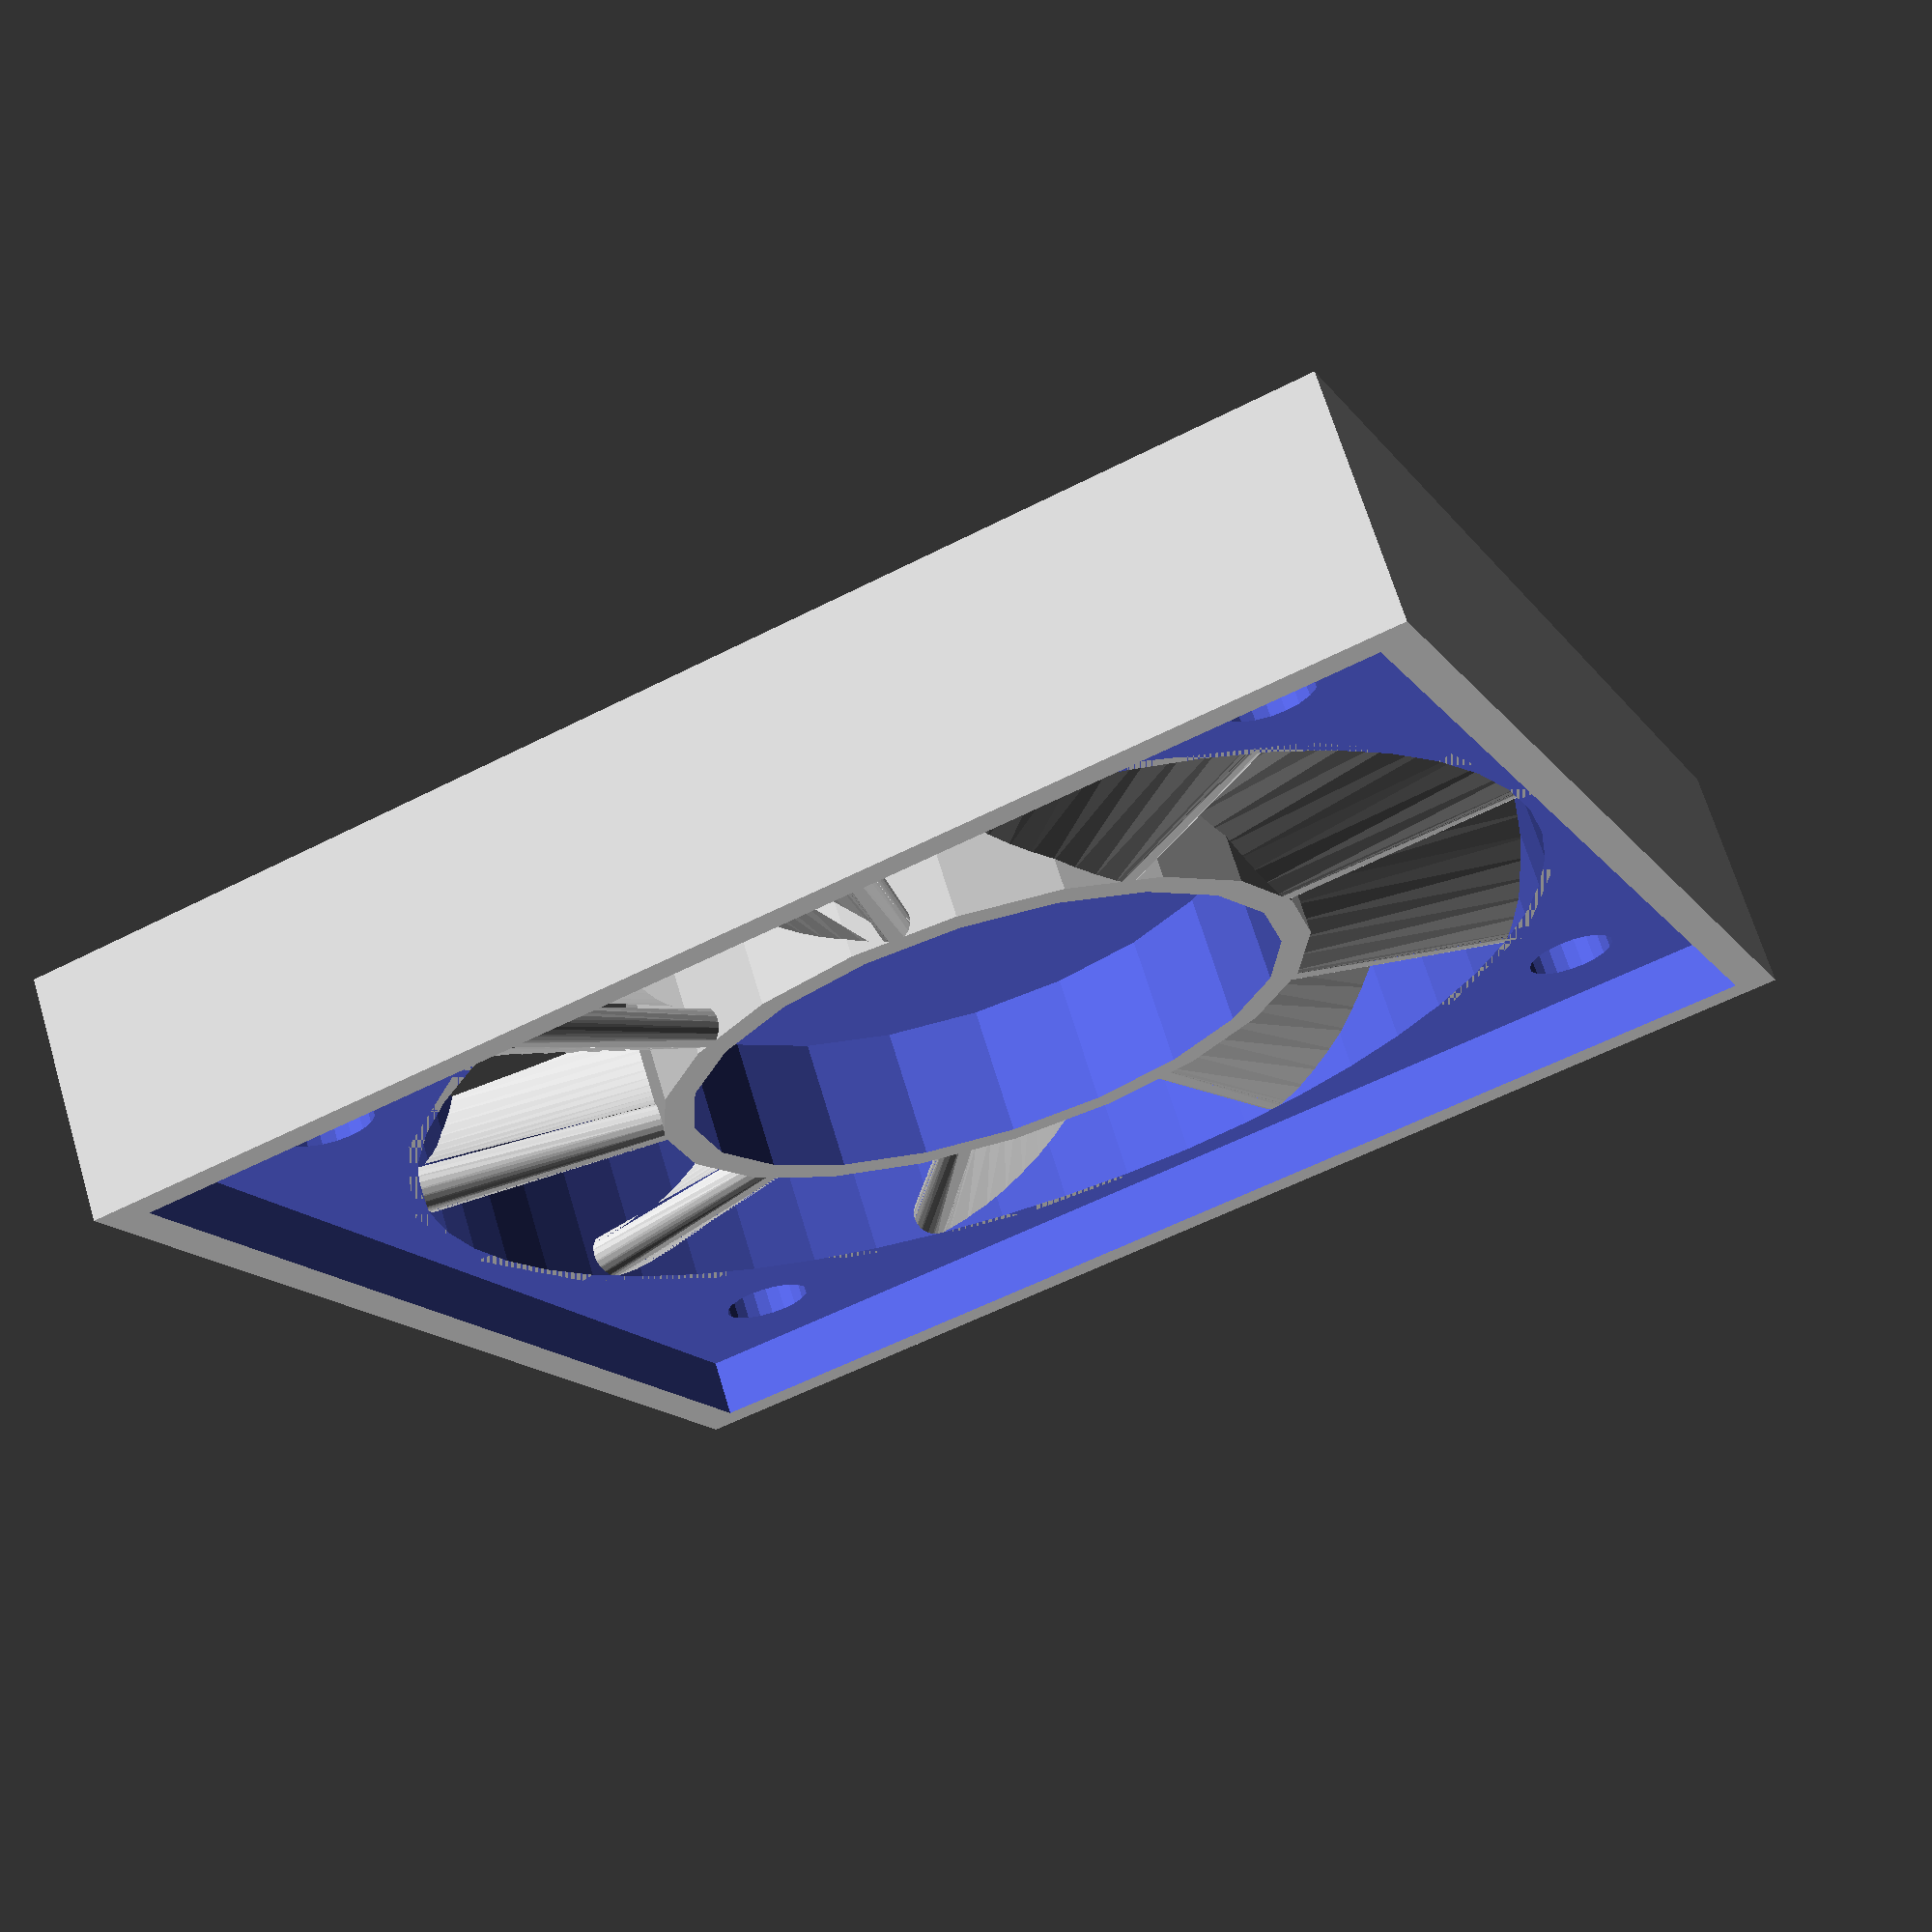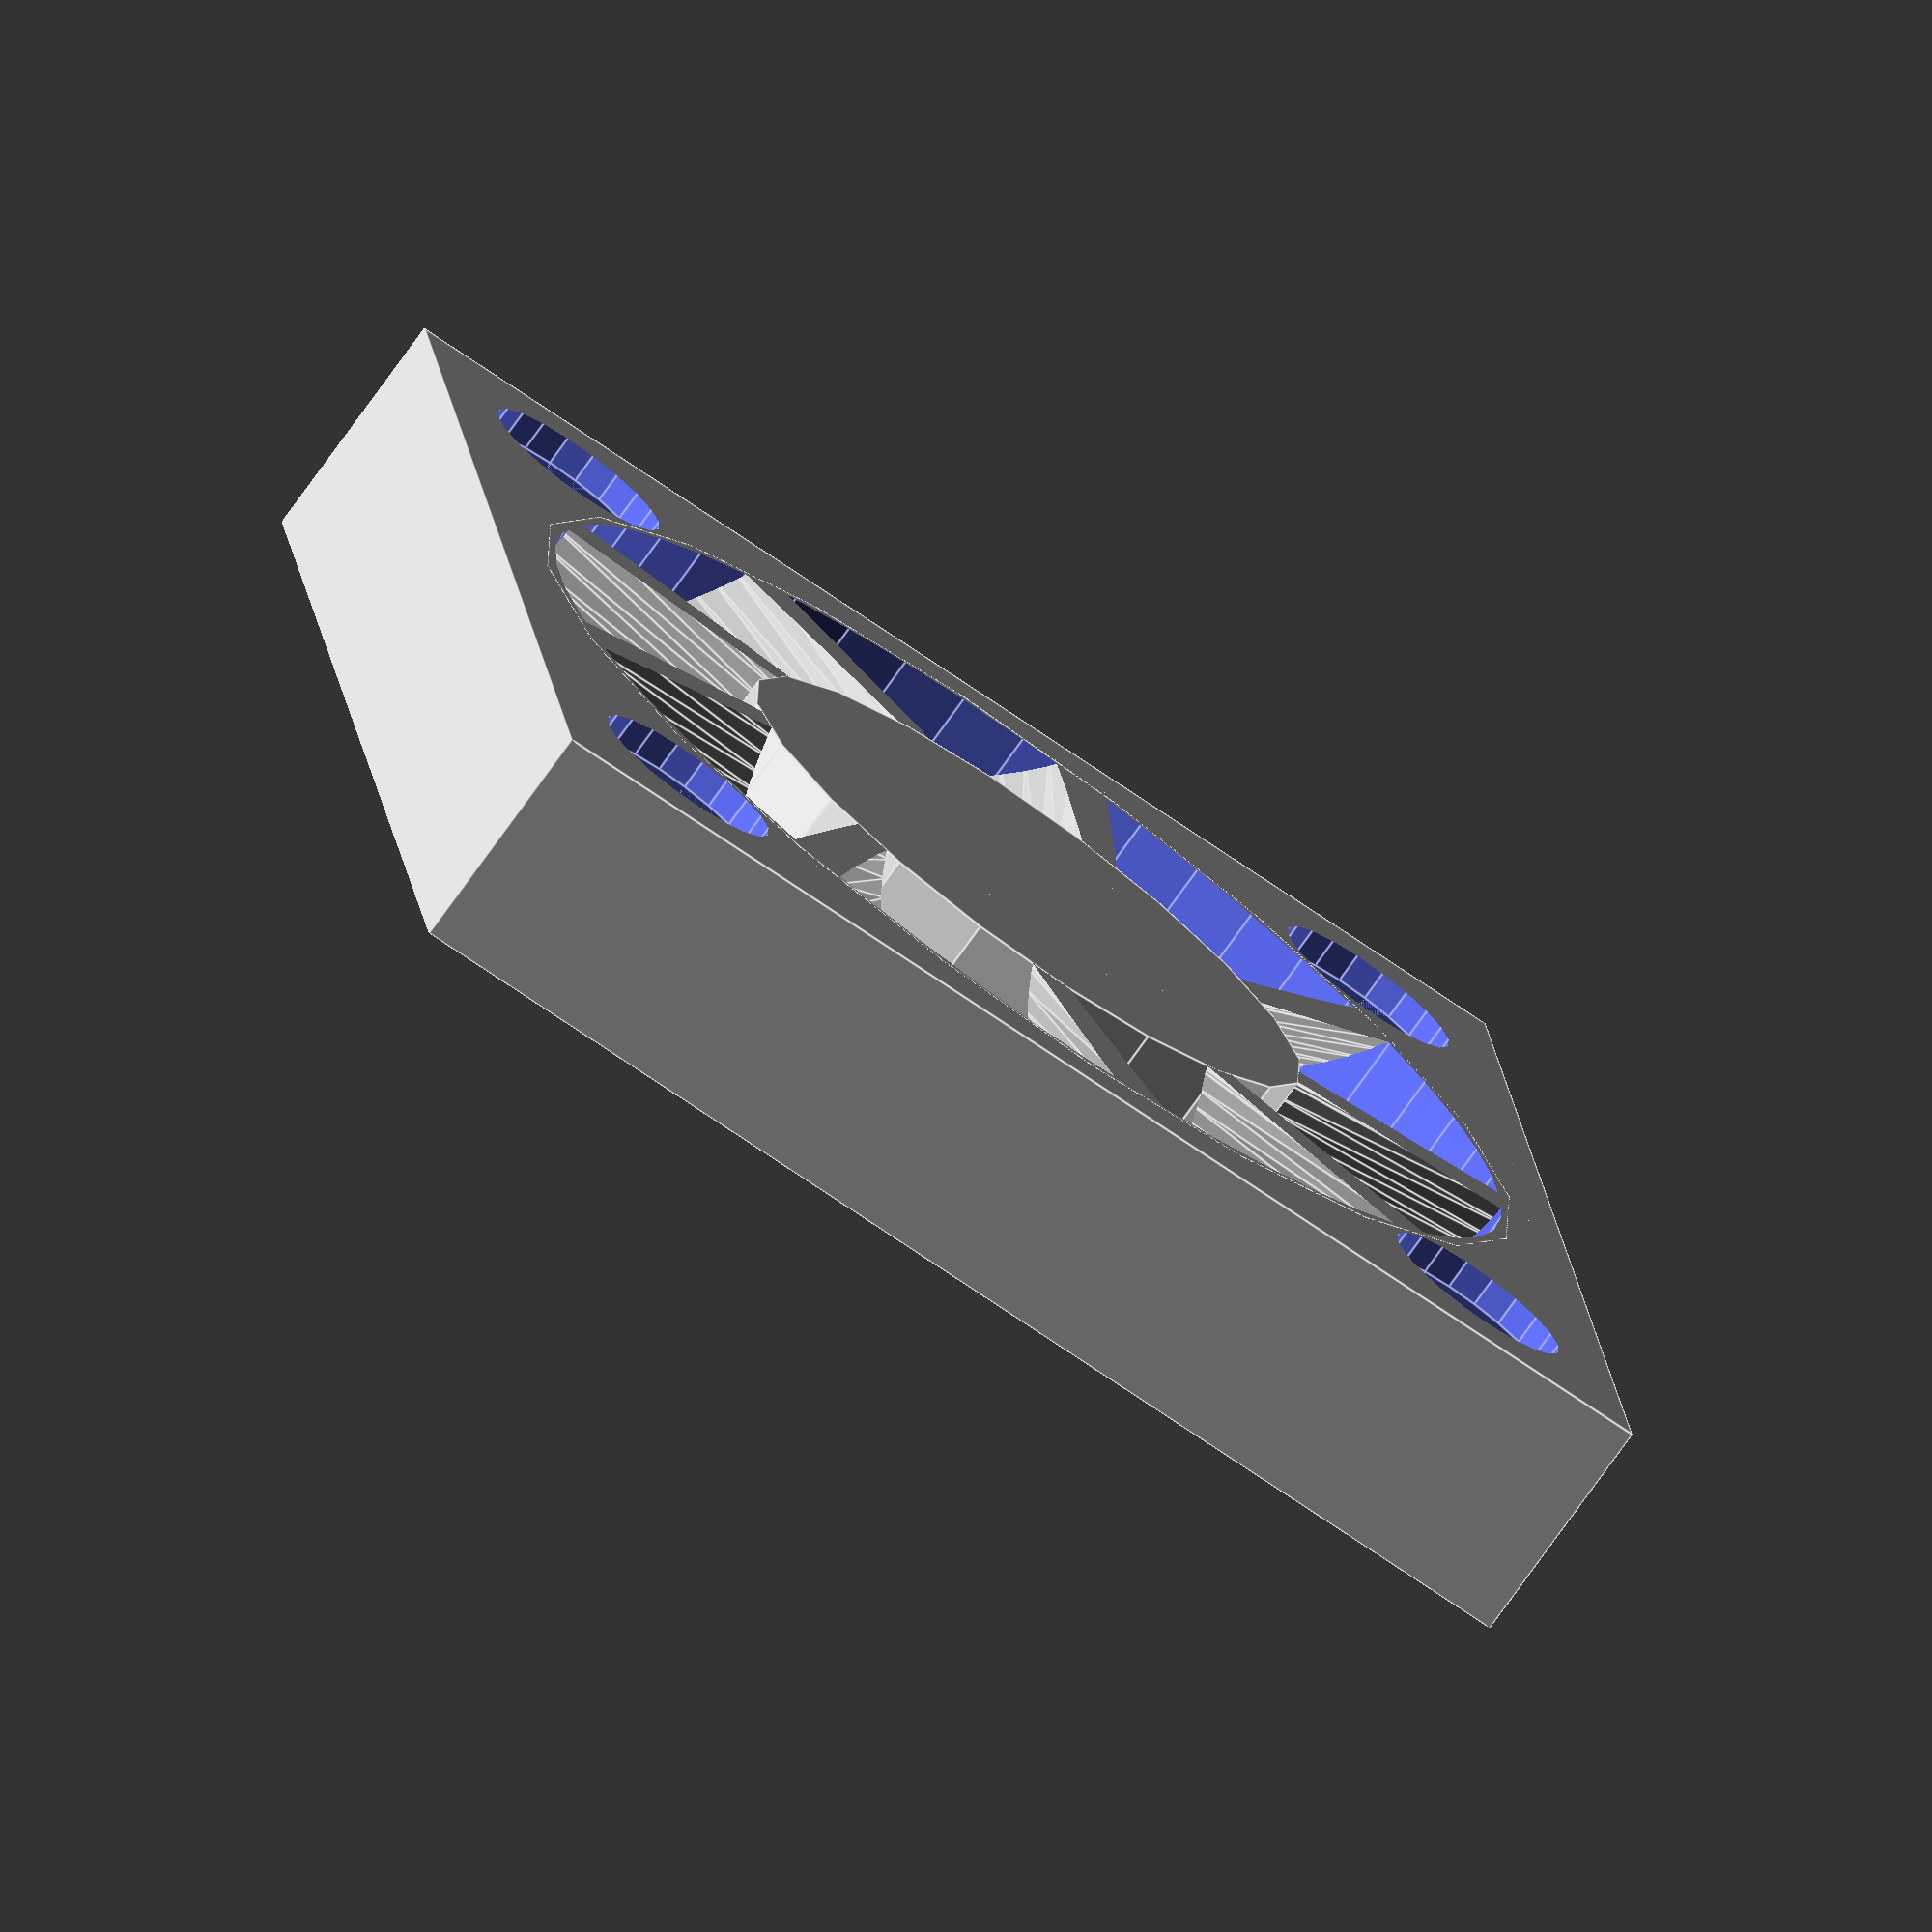
<openscad>
// Ormerod fan inlet duct

cube_length = 40;
cube_width = 40;
cube_height = 6;
wall = 1.5;
skirt = 2;
overlap = 1;

blade_angle = 35;

module aerofoil()
{
	radius = 1.3;
  	thickness = .15;
  	angle = asin(0.5/radius);

  	translate([sin(angle) * radius,-cos(angle)*radius,0]){
		union(){
			intersection(){
				difference(){
					circle(r = radius + thickness / 2, $fn = 100);
					circle(r = radius - thickness / 2, $fn = 100);
				}
				scale([2*radius,2*radius,2*radius])
					polygon([[0,0],[-sin(angle),cos(angle)],[sin(angle),cos(angle)]]);

			}
			translate([-sin(angle) * radius,cos(angle)*radius,0])
				circle(r=thickness / 2,$fn=20);
			translate([sin(angle) * radius,cos(angle)*radius,0])
				circle(r=thickness / 2,$fn=20);
      }
   }
}

module foil()
{
	ratio = 1.8;
		translate([-2,-cube_width/2,1])
			rotate([-6,blade_angle,0])
				rotate([-90,0,0])
					linear_extrude(height = cube_width/2,twist = -blade_angle/2, scale = 0.5)
						scale([cube_height *ratio,cube_height *ratio,0])
							aerofoil();
}

module blades()
{
   numblades = 9;
   translate([20, 20, 0]) {
      difference(){
         union(){
            intersection(){
               cylinder(h=cube_height,r=19.5,$fn=20);
               union(){
                  for ( x = [0 : numblades -1] ){
                     rotate([180,0, x * 360 / numblades]){
                        foil();
                     }
                  }
               }
            }
            cylinder(h=cube_height,r=11,$fn=20);
         }
         translate([0,0,1.5]) cylinder(h= cube_height,r=10,$fn=20);
      }
   }
}

module screw_hole()
{
	translate([0, 0, -1]) cylinder(2, 3.25, 3.25, $fn=20);
	translate([0, 0, 1]) cylinder(1.75, 3.25, 1.5, $fn=20);
	translate([0, 0, -1]) cylinder(cube_height + 2, 1.5, 1.5, $fn=20);
}


module fan_backwash_plate() {
   difference() {
      translate([-wall,-wall,0])
			cube([cube_length + 2*wall, cube_width + 2*wall, cube_height + skirt]);
      translate([cube_length/2,cube_width/2,-10])
			cylinder(20,19,19, $fn=50);

      translate([-.30,-.30,cube_height])
         cube([cube_length + .6,cube_width + .6, cube_height + skirt + overlap]);

      //holes at bottom
      translate([4, 4, 0]) screw_hole();
      translate([4, cube_width-4, 0]) screw_hole();
      translate([cube_length-4, 4, 0]) screw_hole();
      translate([cube_length-4, cube_width-4, 0]) screw_hole();
   } // difference
} // module

union() {
   fan_backwash_plate();
	blades(); 
}


</openscad>
<views>
elev=111.5 azim=66.5 roll=196.8 proj=p view=wireframe
elev=256.3 azim=97.9 roll=35.6 proj=o view=edges
</views>
